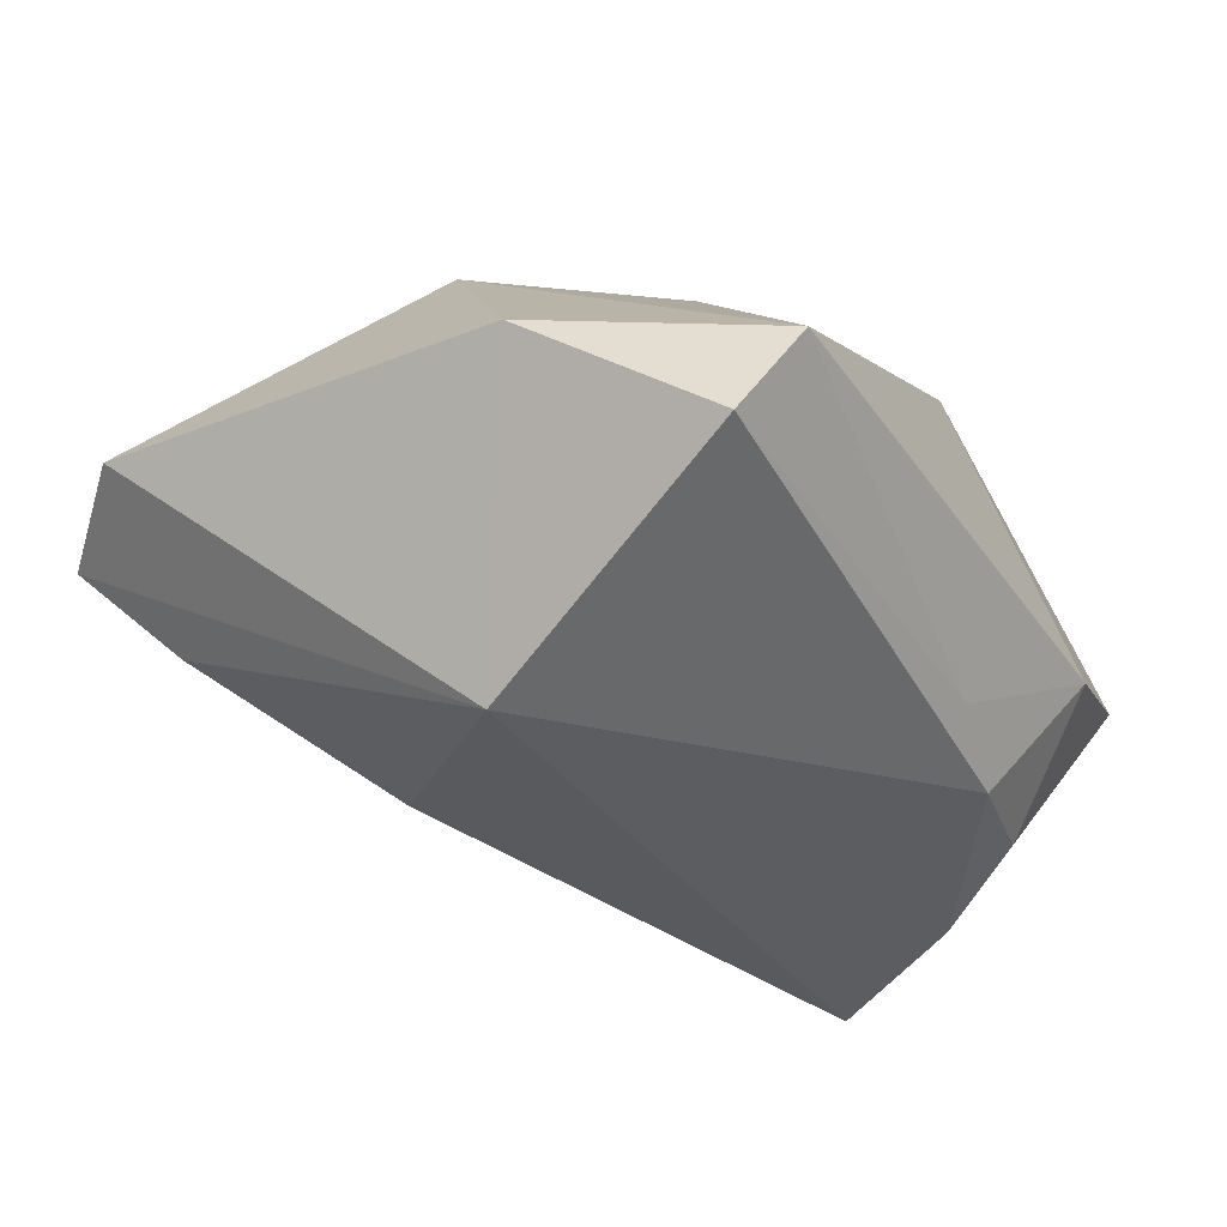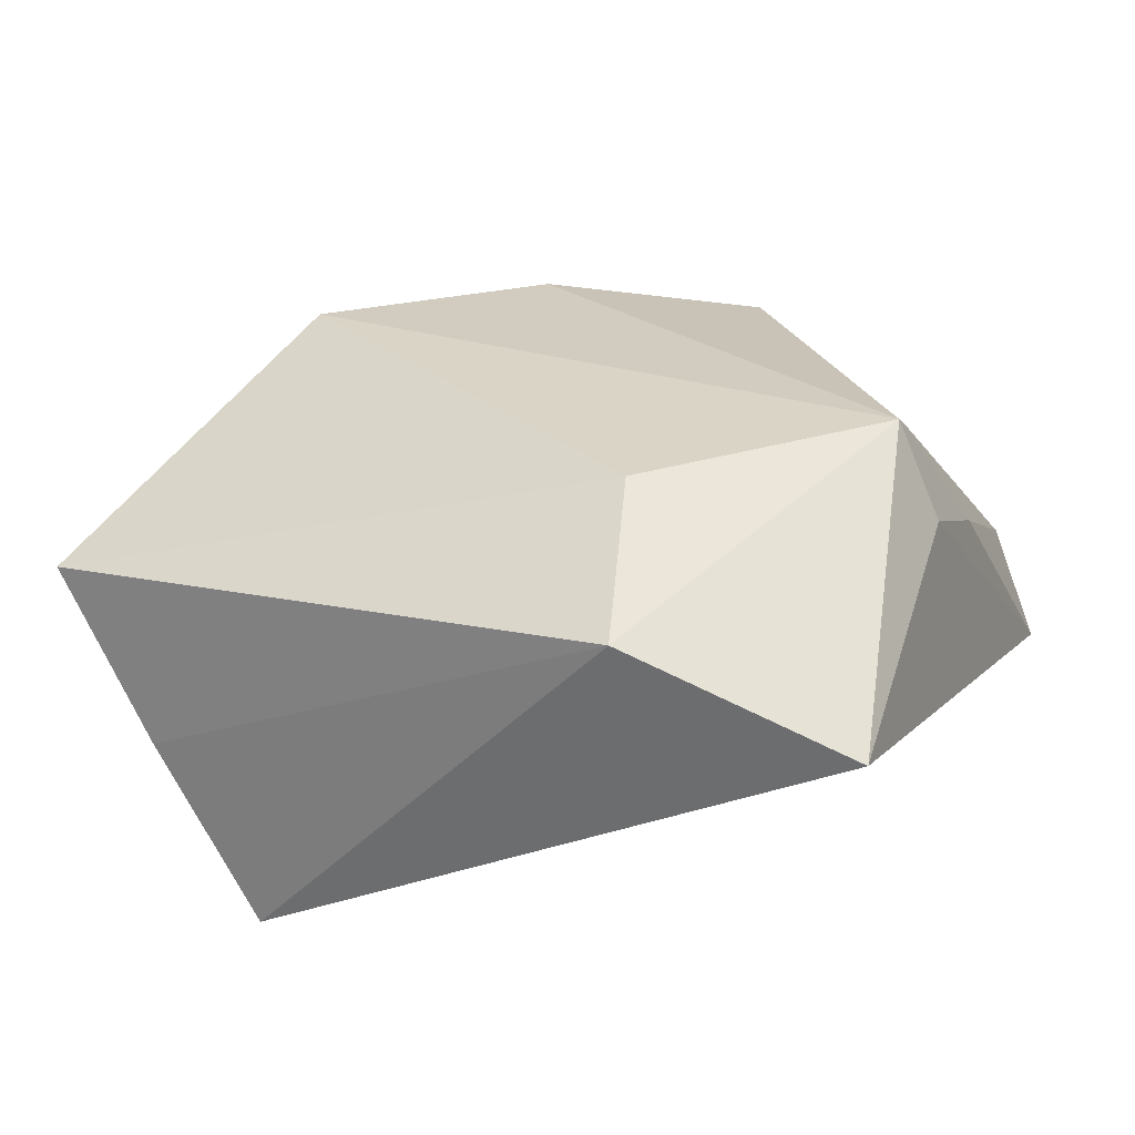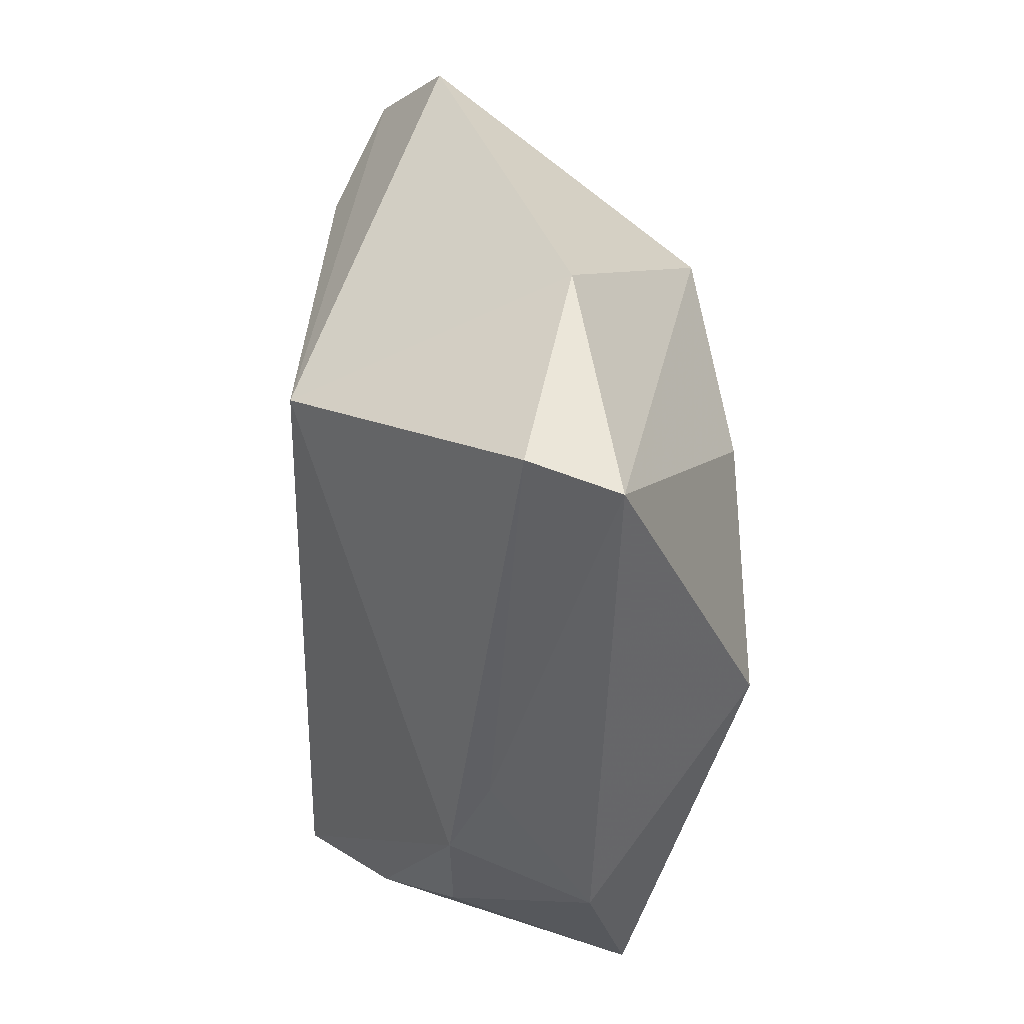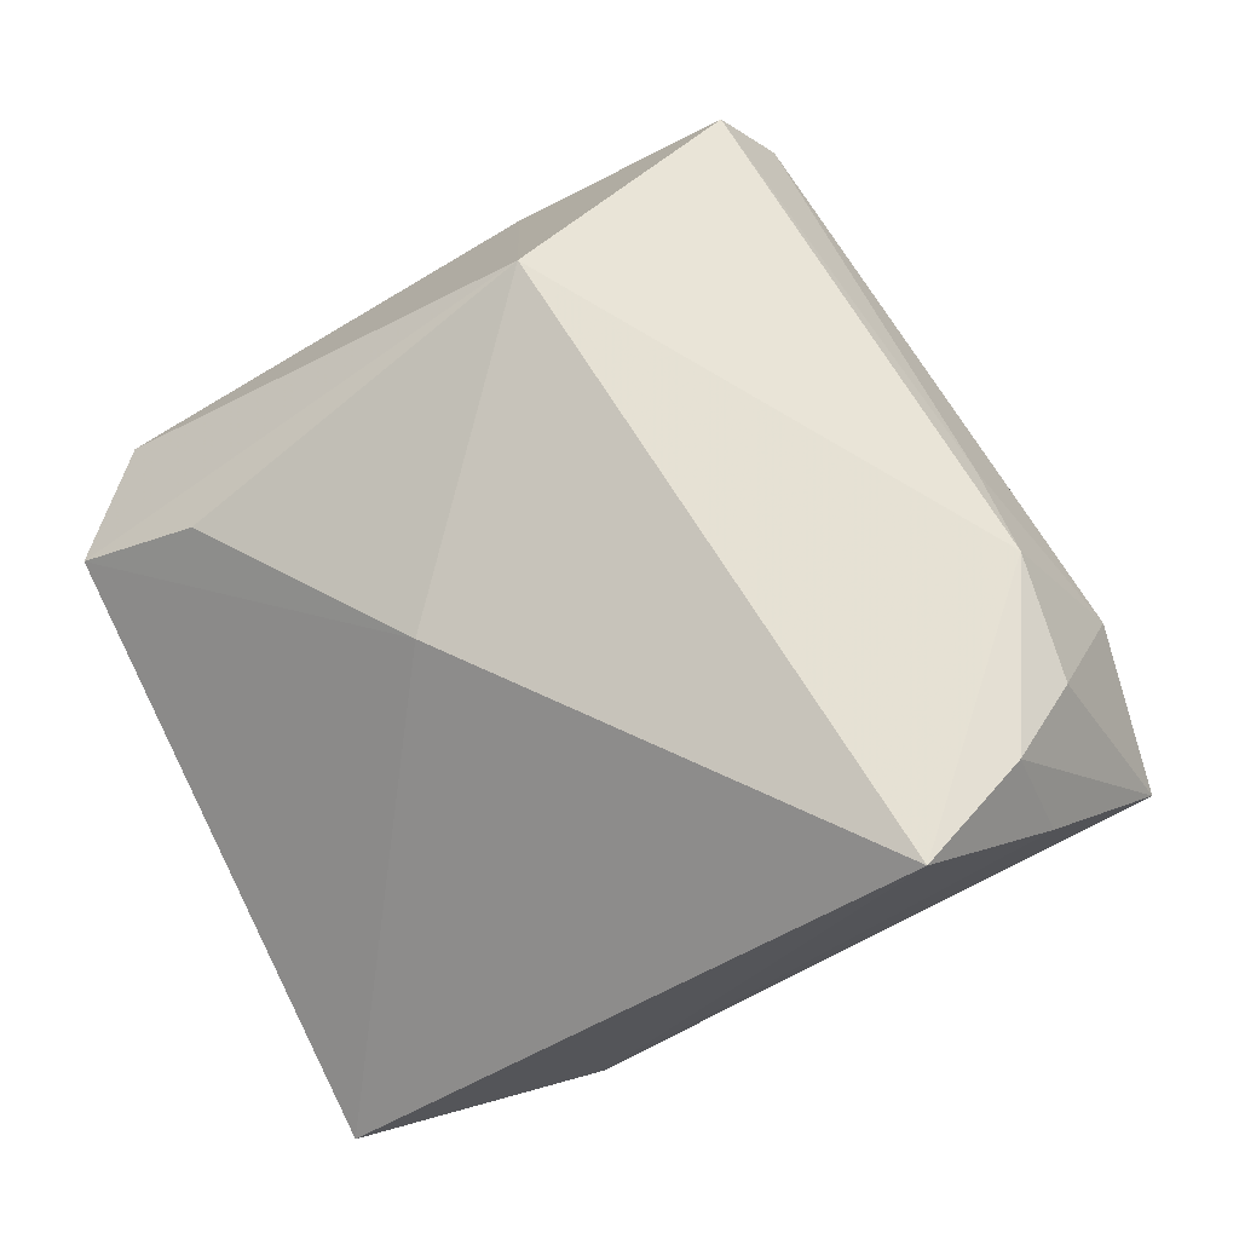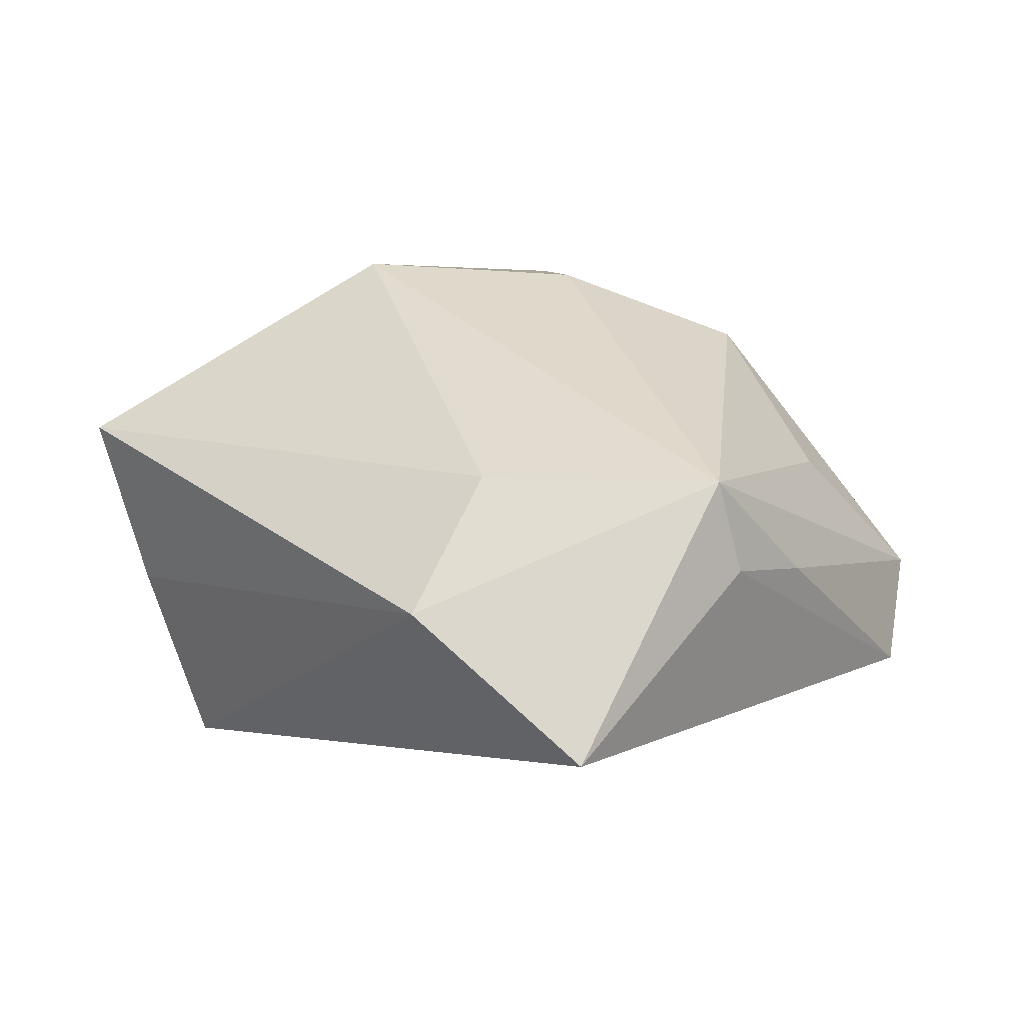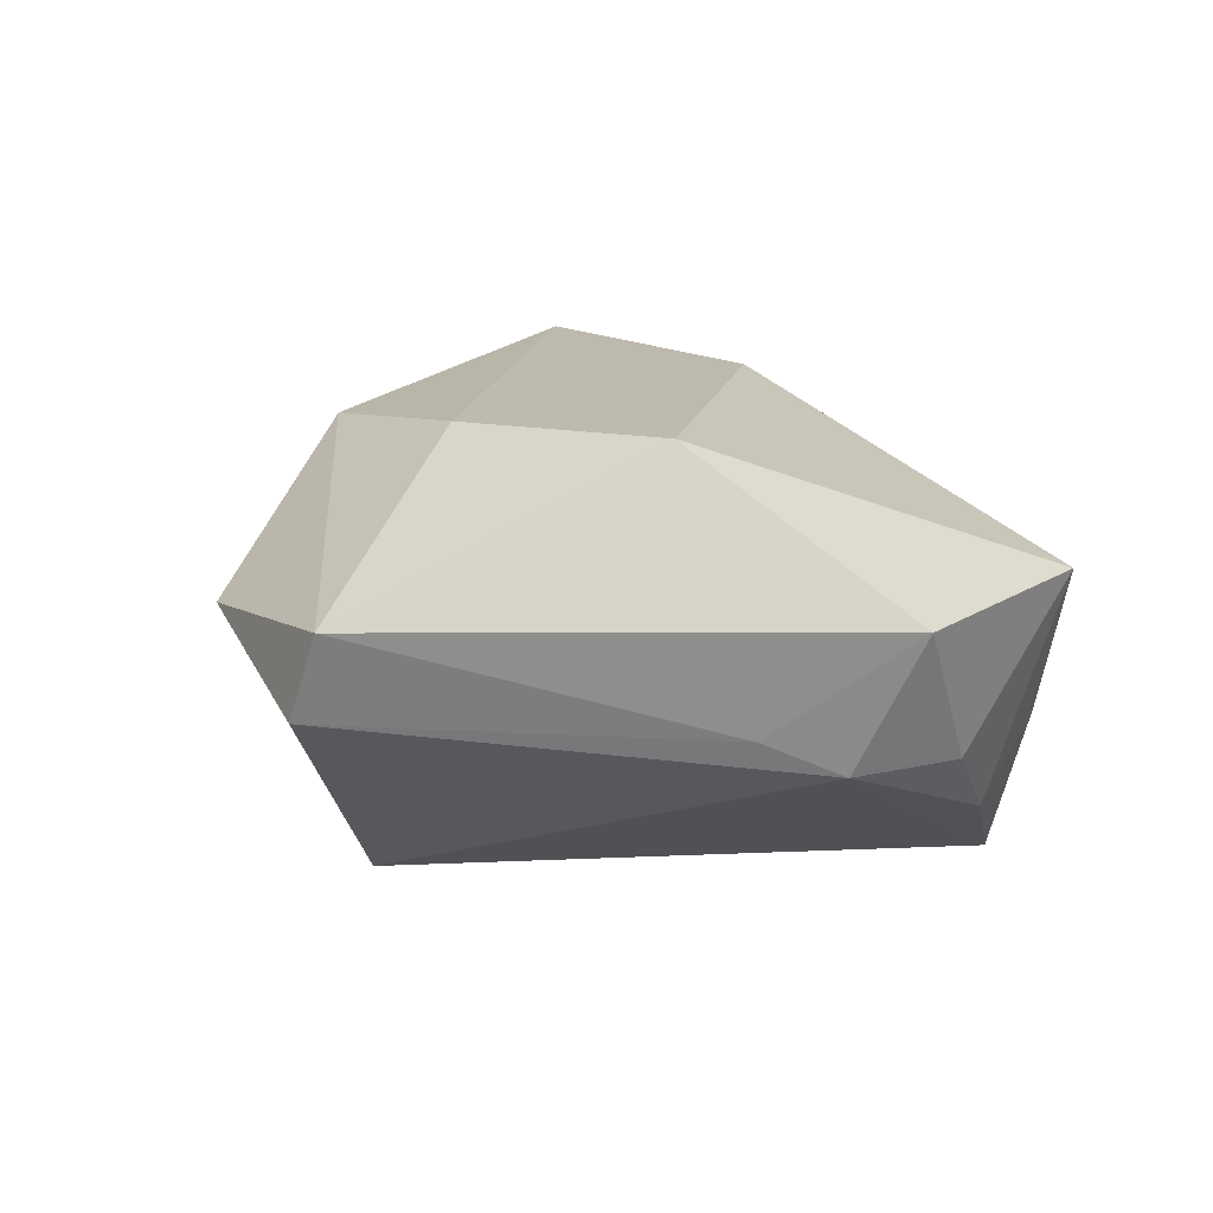
<metadata>
{"format":"obj","ext":"obj","renderer":"f3d","projection":"perspective","resolution":1024,"background":"white","views":[{"elev":67.8,"azim":-162.1,"up":"+Y"},{"elev":-64.9,"azim":4.0,"up":"+Y"},{"elev":72.9,"azim":-91.6,"up":"+Y"},{"elev":-8.6,"azim":-166.4,"up":"+Y"},{"elev":31.3,"azim":20.8,"up":"+Z"},{"elev":16.9,"azim":-132.4,"up":"+Z"}]}
</metadata>
<code>
v 0.03962 -0.01188 0.007494
v 0.03201 -0.02082 0.02247
v -0.01091 0.05048 -2.59e-05
v -0.0254 0.01445 0.0242
v -0.001292 0.02251 0.0231
v -0.03365 -0.02487 -0.026
v 0.04857 0.006322 -0.01489
v 0.04657 0.01863 -0.007947
v 0.003646 -0.04195 0.01126
v 0.002983 0.03062 -0.02418
v -0.01444 0.04972 0.009557
v -0.03586 0.01323 -0.004266
v 0.006071 -0.0267 0.02097
v 0.01229 -0.003735 -0.02422
v -0.05031 -0.01607 0.01064
v 0.03534 0.008065 -0.02061
v -0.04029 0.00471 -0.008897
v 0.02141 0.01973 0.01979
v 0.03541 -0.02221 0.0123
v 0.02584 -0.04851 0.001091
v 0.01113 0.04327 0.005534
v 0.03553 0.009324 0.009588
v -0.04426 -0.007545 -0.008818
v -0.04074 -0.01508 -0.01684
v -0.04259 -0.02056 -0.00727
v -0.0464 0.0001045 0.006509
f 20 6 14
f 14 7 20
f 6 10 14
f 3 10 17
f 17 10 6
f 4 26 15
f 16 10 7
f 7 14 16
f 16 14 10
f 22 18 2
f 3 17 12
f 12 17 26
f 9 15 25
f 9 6 20
f 9 25 6
f 20 2 9
f 26 17 23
f 23 15 26
f 11 26 4
f 3 12 11
f 11 12 26
f 8 18 22
f 22 2 8
f 7 10 8
f 20 7 19
f 19 2 20
f 25 15 24
f 15 23 24
f 6 25 24
f 24 17 6
f 24 23 17
f 5 11 4
f 18 11 5
f 4 2 5
f 5 2 18
f 21 11 18
f 18 8 21
f 3 11 21
f 21 10 3
f 21 8 10
f 1 19 7
f 2 19 1
f 7 8 1
f 1 8 2
f 13 9 2
f 13 2 4
f 15 9 13
f 4 15 13

</code>
